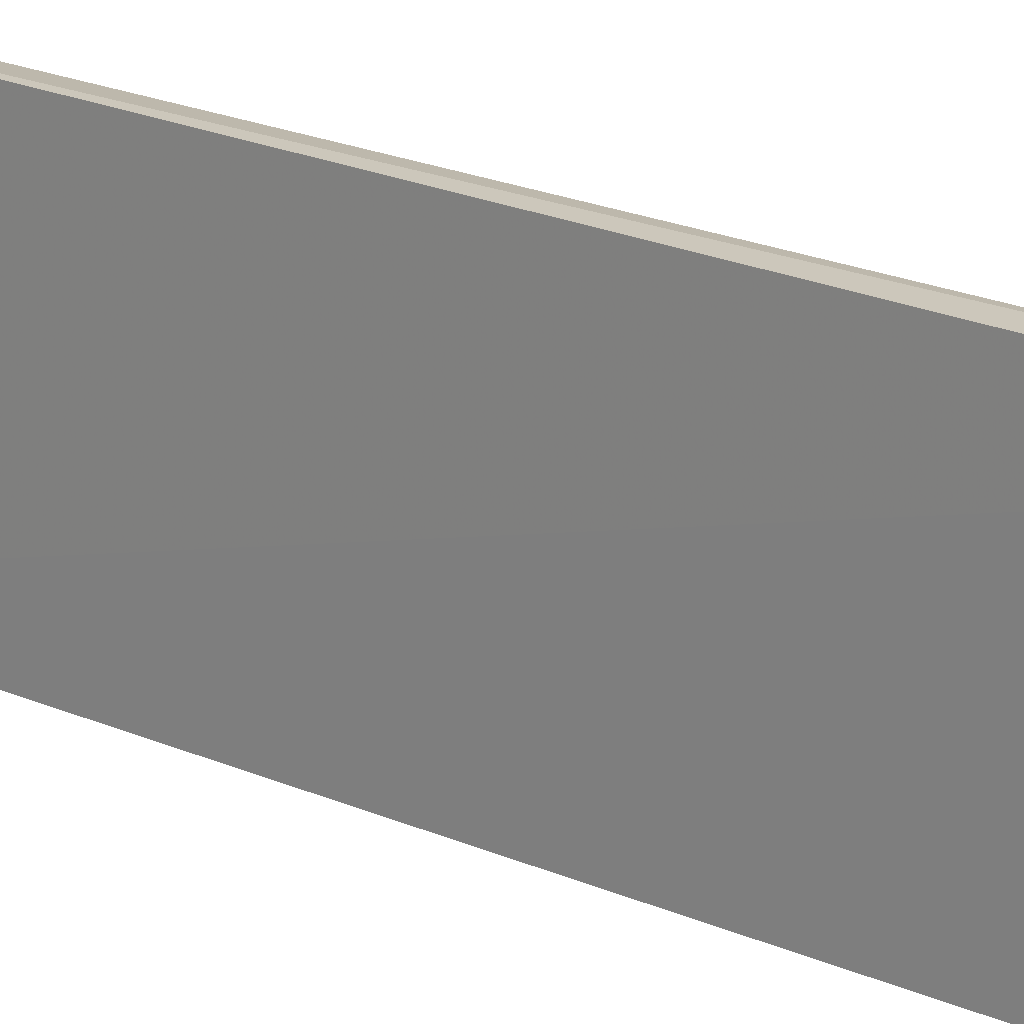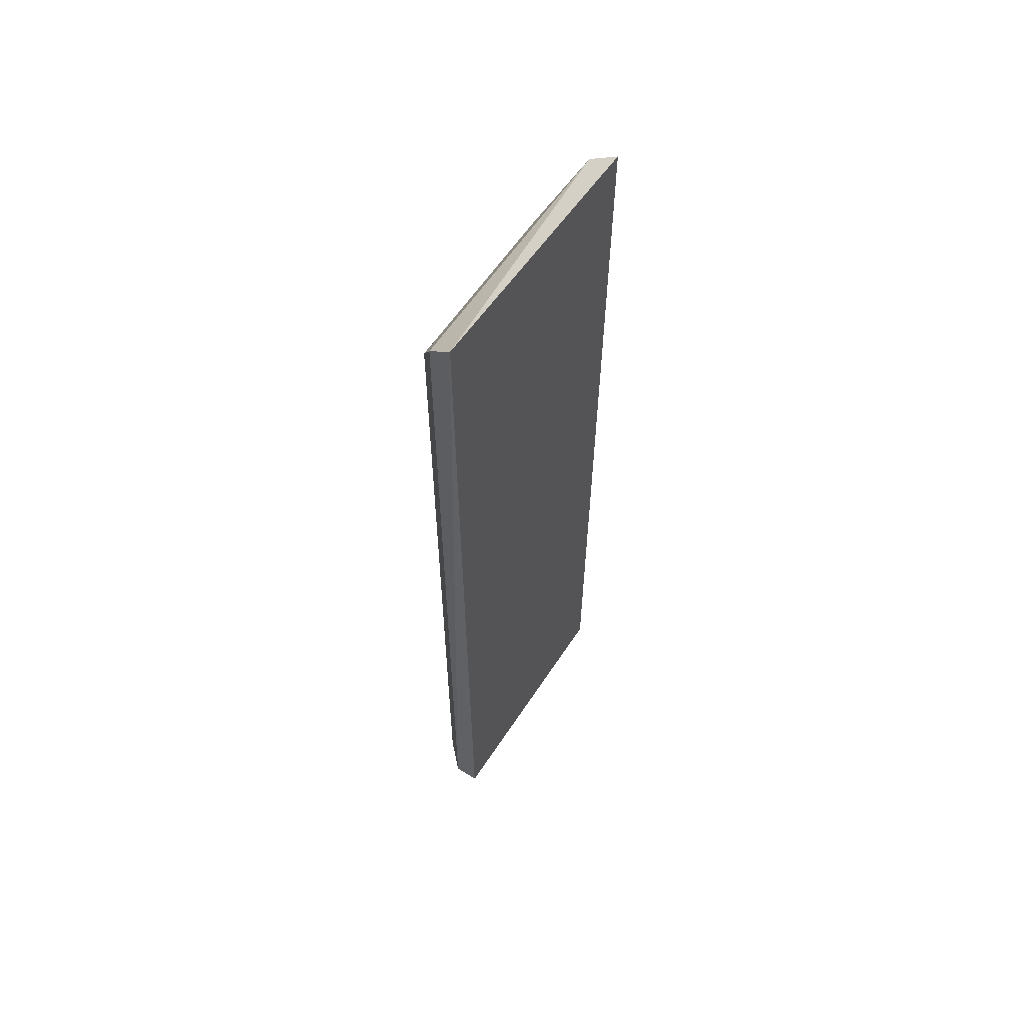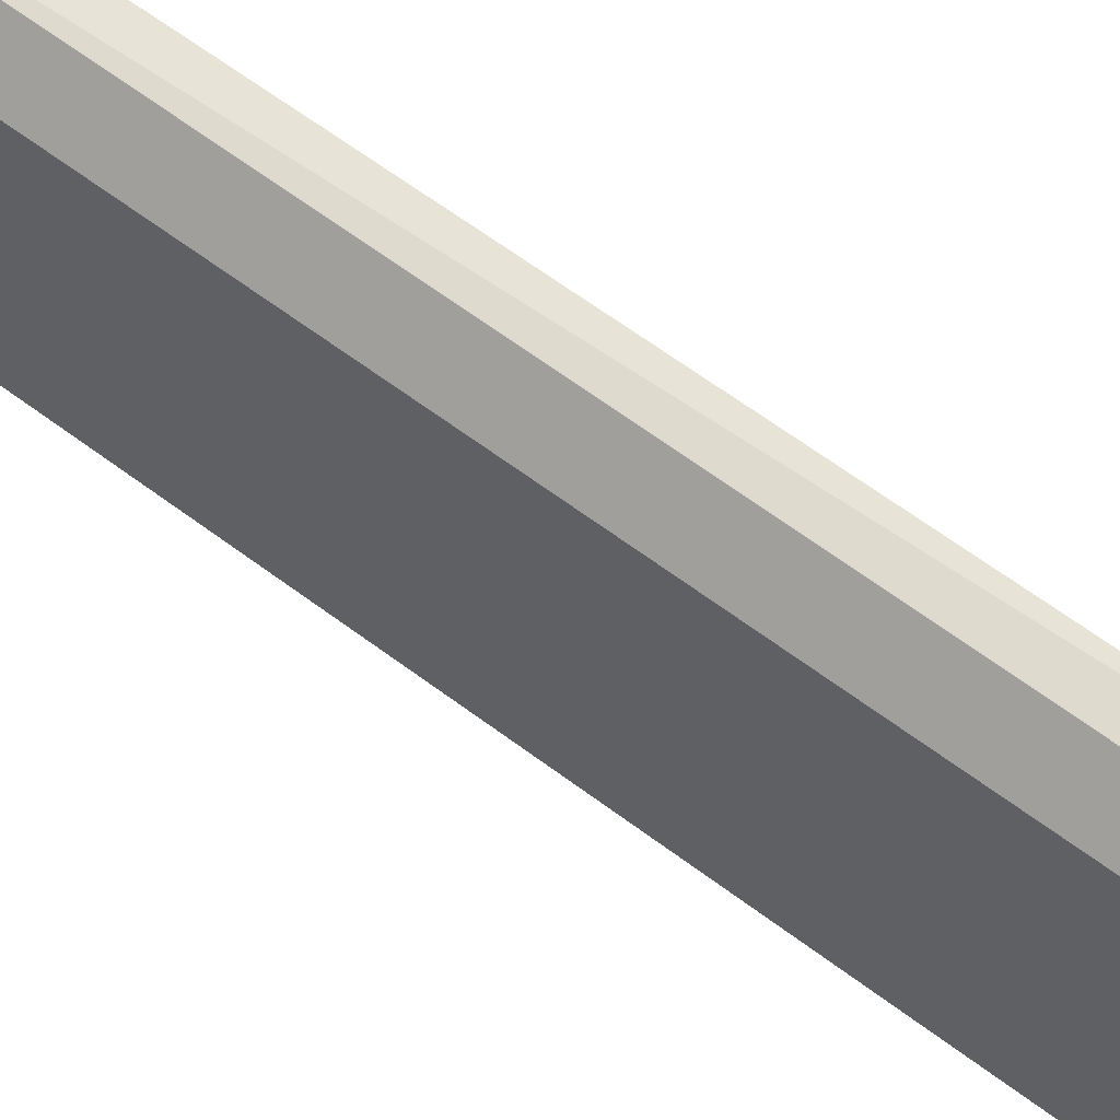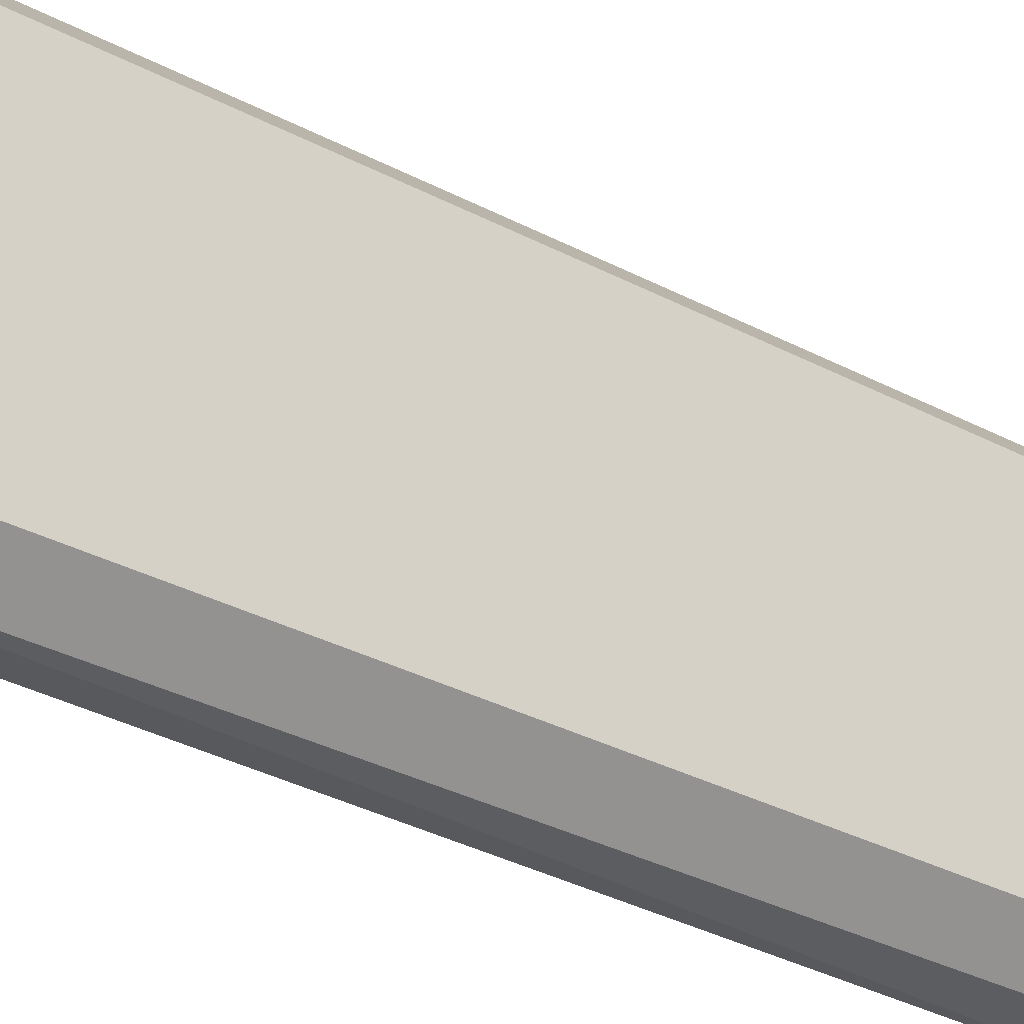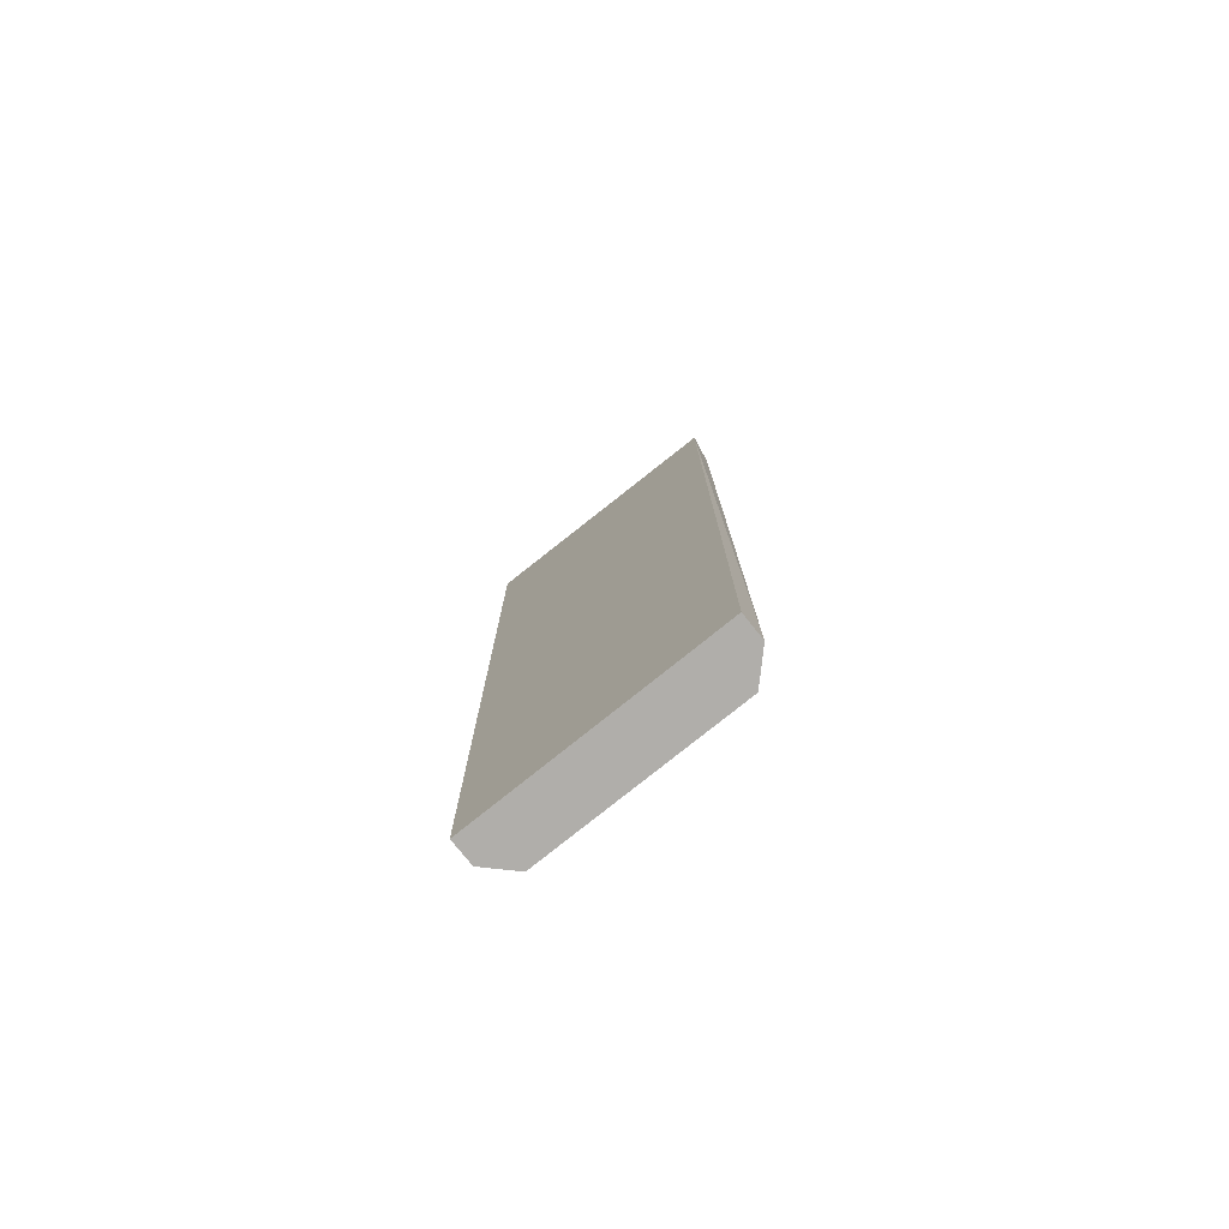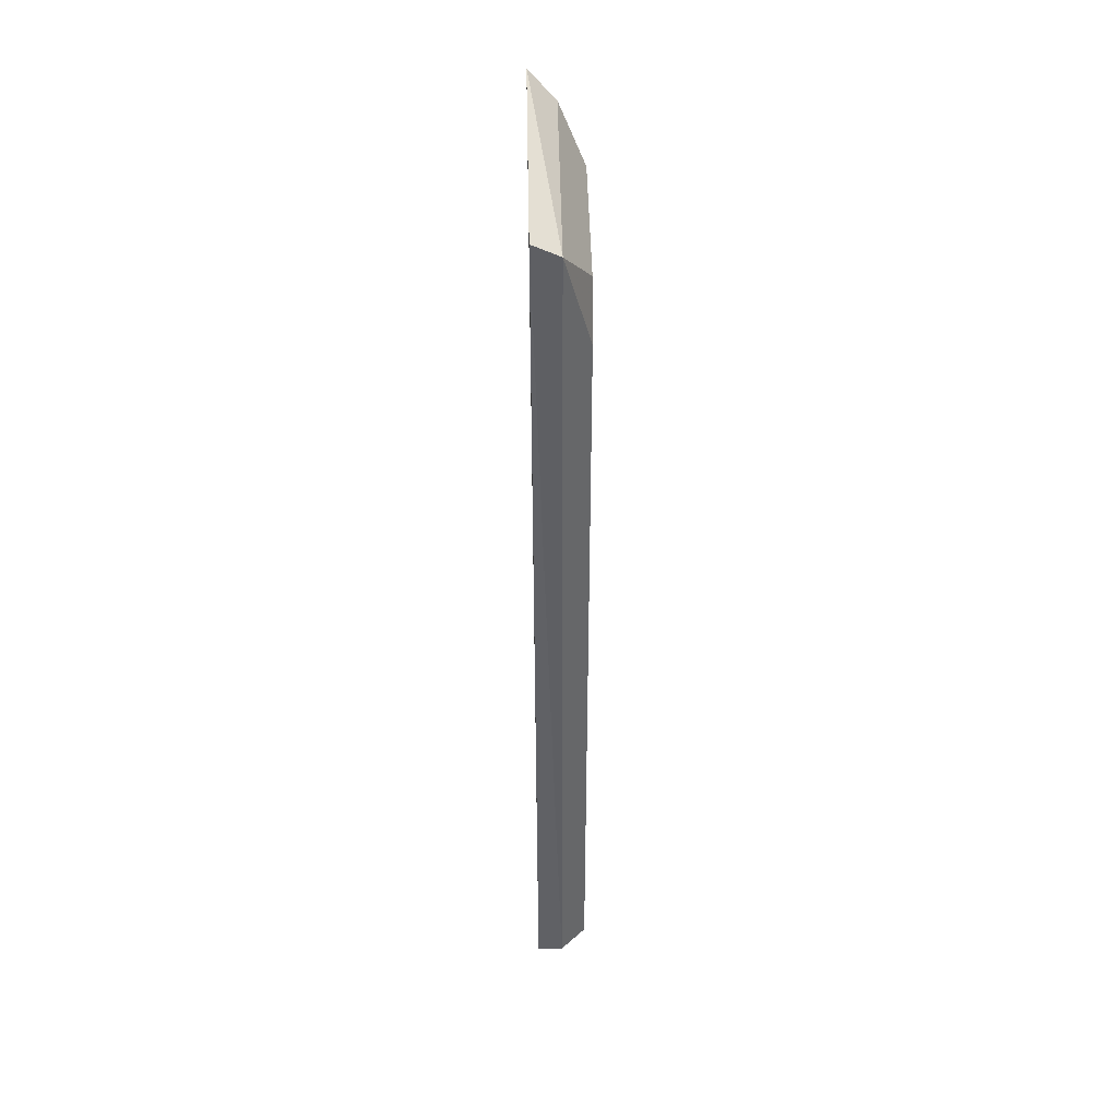
<metadata>
{"format":"obj","ext":"obj","renderer":"f3d","projection":"perspective","resolution":1024,"background":"white","views":[{"elev":21.5,"azim":-51.7,"up":"+Z"},{"elev":58.8,"azim":-147.1,"up":"+Y"},{"elev":61.6,"azim":127.7,"up":"+Z"},{"elev":-28.7,"azim":50.3,"up":"+Z"},{"elev":-77.9,"azim":-51.2,"up":"+Y"},{"elev":41.7,"azim":-1.0,"up":"+Y"}]}
</metadata>
<code>
v 0.1762 -0.1607 -0.04034
v 0.1652 0.2247 0.05876
v 0.1538 0.2311 0.06059
v 0.1535 0.2366 -0.05475
v 0.1541 -0.1607 0.05876
v 0.1541 -0.1607 -0.05135
v 0.1762 0.2027 -0.04034
v 0.1762 -0.1607 0.04774
v 0.1762 0.1806 0.04774
v 0.1652 -0.1607 -0.05135
v 0.1652 -0.1607 0.05876
v 0.1652 0.2247 -0.05135
v 0.1762 0.2027 0.03673
f 2 9 13
f 3 2 4
f 3 4 5
f 1 5 6
f 5 4 6
f 5 1 8
f 1 7 8
f 8 7 9
f 2 8 9
f 1 6 10
f 6 4 10
f 7 1 10
f 2 3 11
f 3 5 11
f 5 8 11
f 8 2 11
f 4 2 12
f 2 7 12
f 10 4 12
f 7 10 12
f 7 2 13
f 9 7 13

</code>
